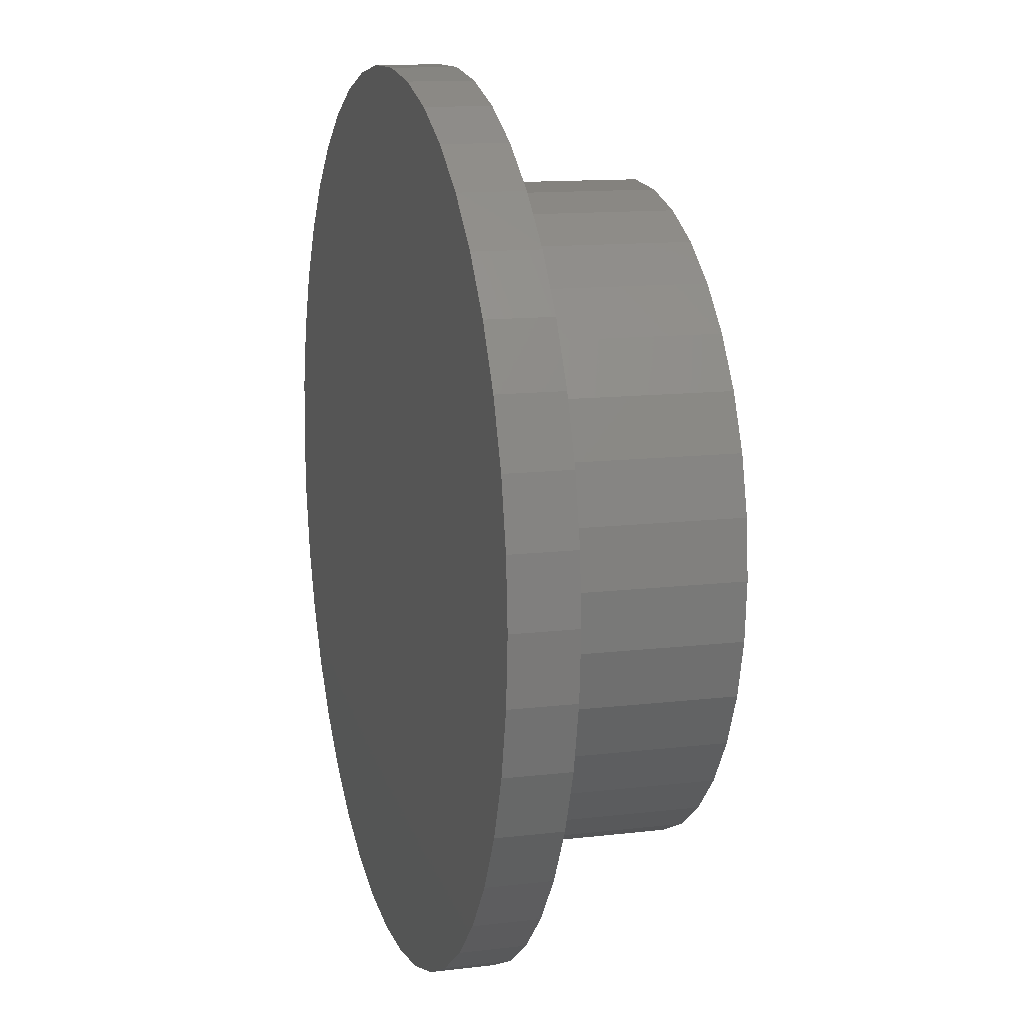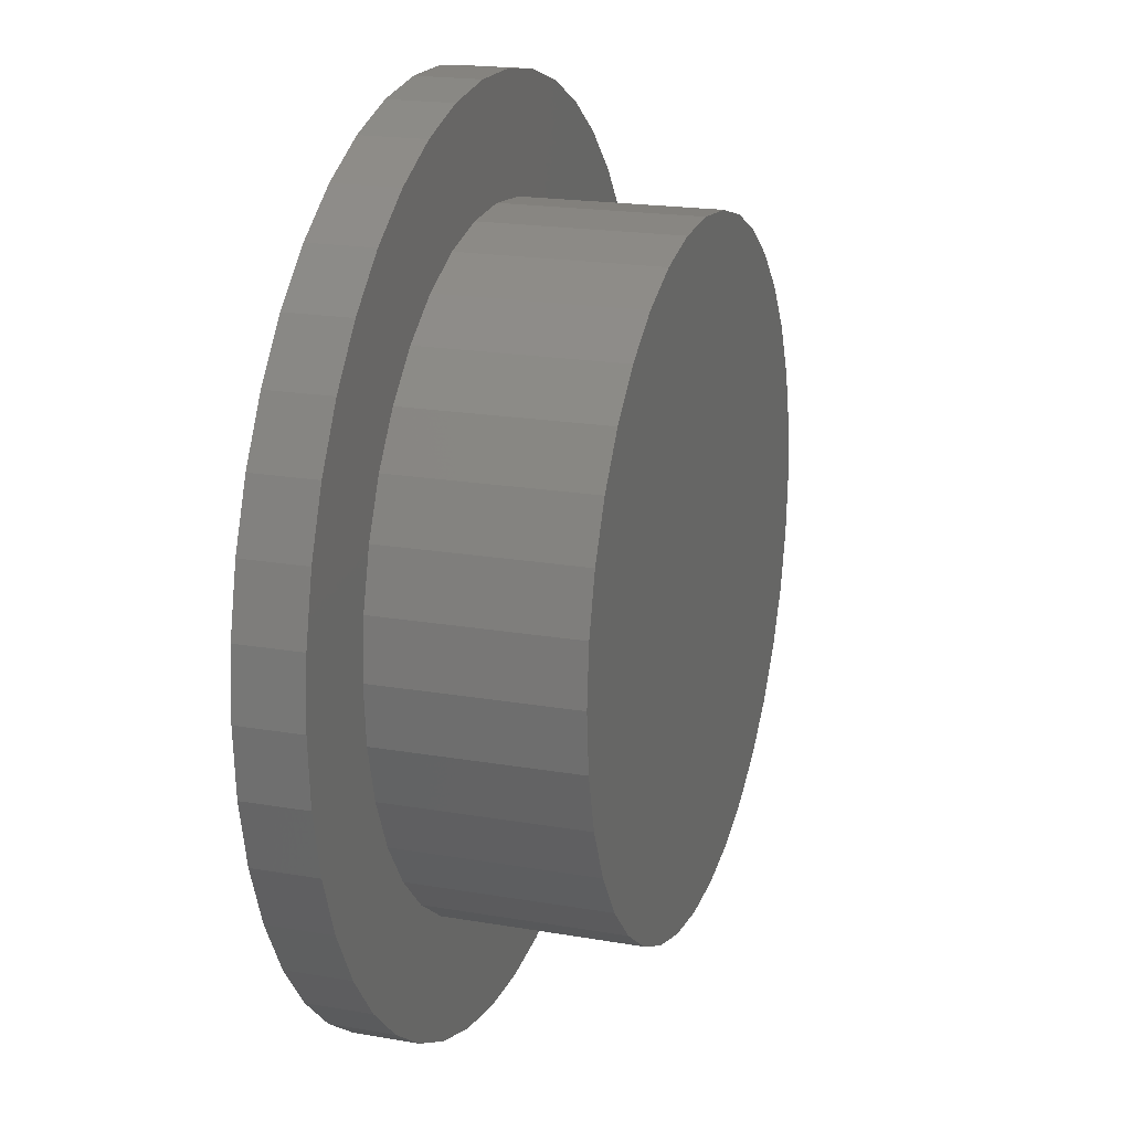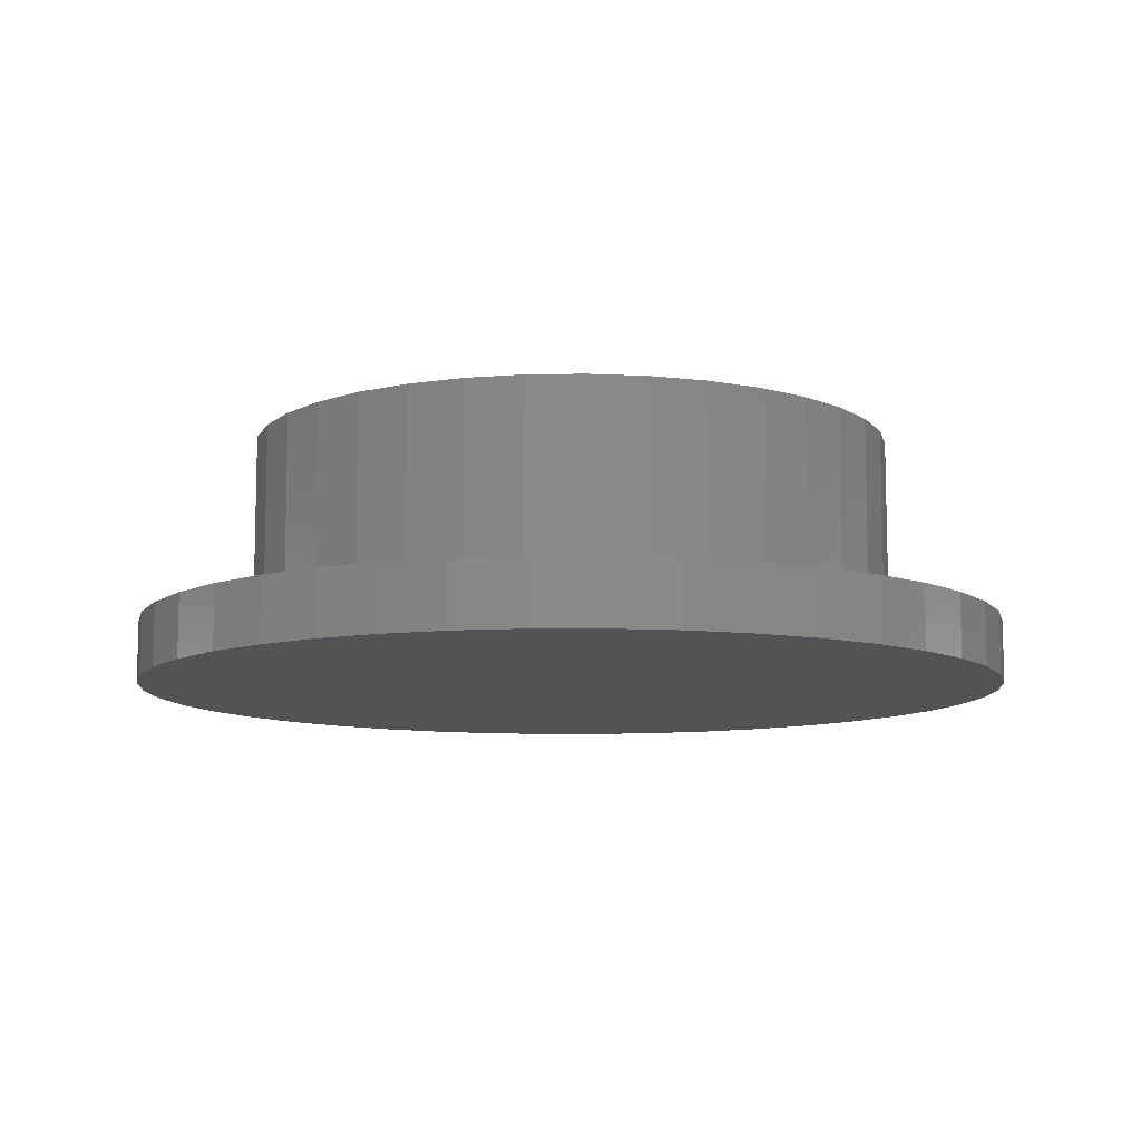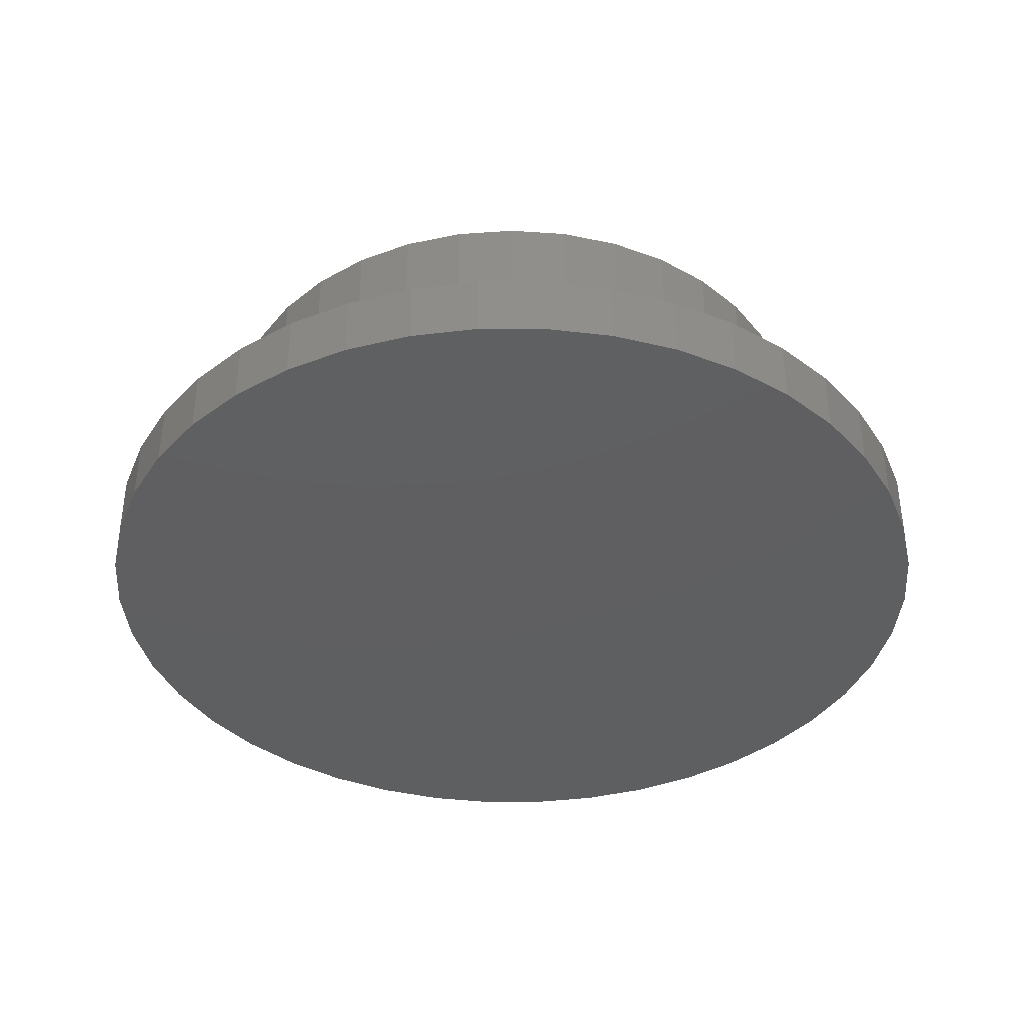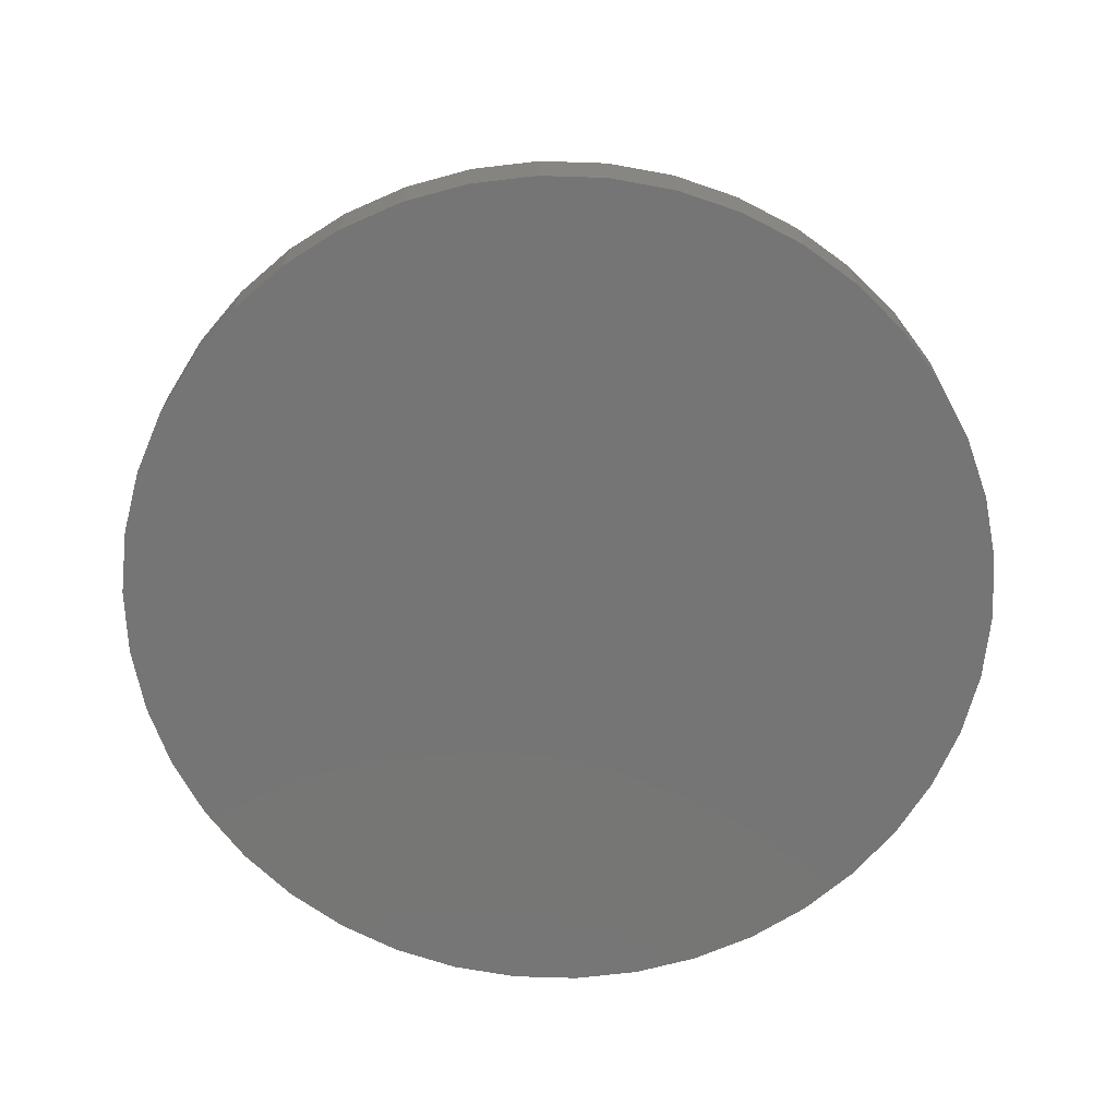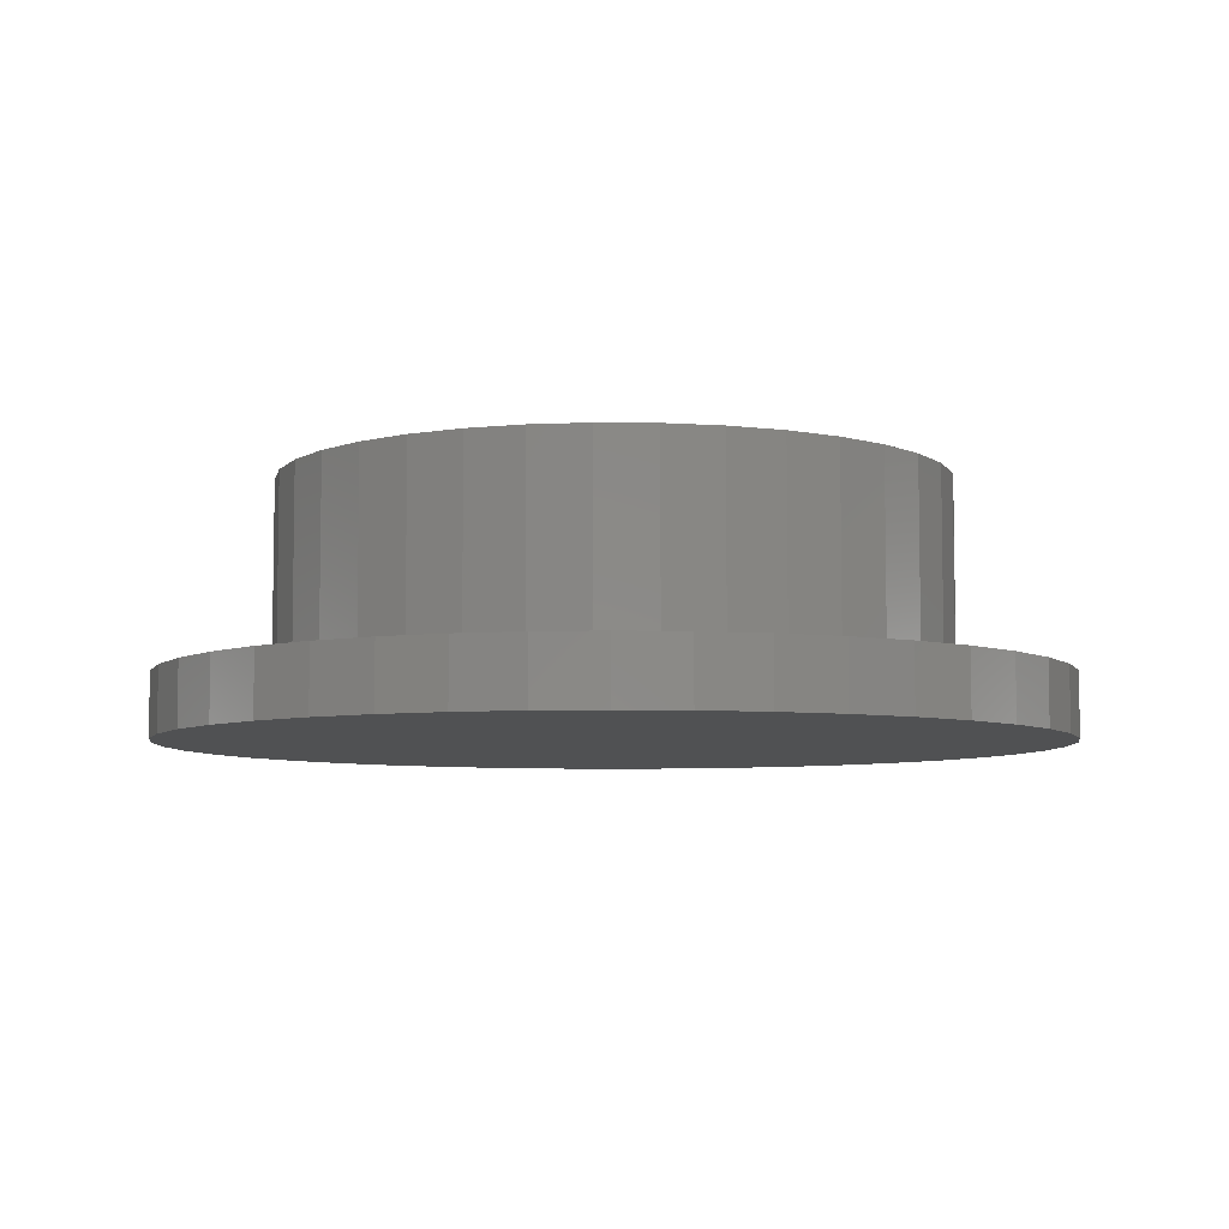
<metadata>
{"format":"stl","ext":"stl","renderer":"f3d","projection":"perspective","resolution":1024,"background":"white","views":[{"elev":12.6,"azim":-105.5,"up":"+Y"},{"elev":19.0,"azim":-71.7,"up":"+Y"},{"elev":-9.8,"azim":17.4,"up":"+Z"},{"elev":-38.6,"azim":60.1,"up":"+Z"},{"elev":-67.8,"azim":135.3,"up":"+Z"},{"elev":-6.5,"azim":-166.8,"up":"+Z"}]}
</metadata>
<code>
# stl→obj: 156 verts, 308 faces
v -3.461 0.5217 0.5
v -3.461 0.5217 -1.788e-07
v -3.5 -0 0.5
v -3.5 -0 -1.788e-07
v -3.461 -0.5217 0.5
v -3.461 -0.5217 -1.788e-07
v -3.344 -1.032 0.5
v -3.344 -1.032 -1.788e-07
v -3.153 -1.519 0.5
v -3.153 -1.519 -1.788e-07
v -2.892 -1.972 0.5
v -2.892 -1.972 -1.788e-07
v -2.566 -2.381 0.5
v -2.566 -2.381 -1.788e-07
v -2.182 -2.736 0.5
v -2.182 -2.736 -1.788e-07
v -1.75 -3.031 0.5
v -1.75 -3.031 -1.788e-07
v -1.279 -3.258 0.5
v -1.279 -3.258 -1.788e-07
v -0.7788 -3.412 0.5
v -0.7788 -3.412 -1.788e-07
v -0.2616 -3.49 0.5
v -0.2616 -3.49 -1.788e-07
v 0.2616 -3.49 0.5
v 0.2616 -3.49 -1.788e-07
v 0.7788 -3.412 0.5
v 0.7788 -3.412 -1.788e-07
v 1.279 -3.258 0.5
v 1.279 -3.258 -1.788e-07
v 1.75 -3.031 0.5
v 1.75 -3.031 -1.788e-07
v 2.182 -2.736 0.5
v 2.182 -2.736 -1.788e-07
v 2.566 -2.381 0.5
v 2.566 -2.381 -1.788e-07
v 2.892 -1.972 0.5
v 2.892 -1.972 -1.788e-07
v 3.153 -1.519 0.5
v 3.153 -1.519 -1.788e-07
v 3.345 -1.032 0.5
v 3.345 -1.032 -1.788e-07
v 3.461 -0.5217 0.5
v 3.461 -0.5217 -1.788e-07
v 3.5 -0 0.5
v 3.5 -0 -1.788e-07
v 3.461 0.5217 0.5
v 3.461 0.5217 -1.788e-07
v 3.345 1.032 0.5
v 3.345 1.032 -1.788e-07
v 3.153 1.519 0.5
v 3.153 1.519 -1.788e-07
v 2.892 1.972 0.5
v 2.892 1.972 -1.788e-07
v 2.566 2.381 0.5
v 2.566 2.381 -1.788e-07
v 2.182 2.736 0.5
v 2.182 2.736 -1.788e-07
v 1.75 3.031 0.5
v 1.75 3.031 -1.788e-07
v 1.279 3.258 0.5
v 1.279 3.258 -1.788e-07
v 0.7788 3.412 0.5
v 0.7788 3.412 -1.788e-07
v 0.2616 3.49 0.5
v 0.2616 3.49 -1.788e-07
v -0.2616 3.49 0.5
v -0.2616 3.49 -1.788e-07
v -0.7788 3.412 0.5
v -0.7788 3.412 -1.788e-07
v -1.279 3.258 0.5
v -1.279 3.258 -1.788e-07
v -1.75 3.031 0.5
v -1.75 3.031 -1.788e-07
v -2.182 2.736 0.5
v -2.182 2.736 -1.788e-07
v -2.566 2.381 0.5
v -2.566 2.381 -1.788e-07
v -2.892 1.972 0.5
v -2.892 1.972 -1.788e-07
v -3.153 1.519 0.5
v -3.153 1.519 -1.788e-07
v -3.344 1.032 0.5
v -3.344 1.032 -1.788e-07
v -2.561 0.4515 0.5
v -2.6 -0 0.5
v -2.443 0.8892 0.5
v -2.252 1.3 0.5
v -1.992 1.671 0.5
v -1.671 1.992 0.5
v -1.3 2.252 0.5
v -0.8893 2.443 0.5
v -0.4515 2.561 0.5
v 0 2.6 0.5
v 0.4515 2.561 0.5
v 0.8893 2.443 0.5
v 1.3 2.252 0.5
v 1.671 1.992 0.5
v 1.992 1.671 0.5
v 2.252 1.3 0.5
v 2.443 0.8892 0.5
v 2.561 0.4515 0.5
v 2.6 -0 0.5
v 2.561 -0.4515 0.5
v 2.443 -0.8892 0.5
v 2.252 -1.3 0.5
v 1.992 -1.671 0.5
v 1.671 -1.992 0.5
v 1.3 -2.252 0.5
v 0.8893 -2.443 0.5
v 0.4515 -2.561 0.5
v 0 -2.6 0.5
v -0.4515 -2.561 0.5
v -0.8893 -2.443 0.5
v -1.3 -2.252 0.5
v -1.671 -1.992 0.5
v -1.992 -1.671 0.5
v -2.252 -1.3 0.5
v -2.443 -0.8892 0.5
v -2.561 -0.4515 0.5
v -2.561 -0.4515 2
v -2.6 -0 2
v -2.561 0.4515 2
v -2.443 0.8892 2
v -2.252 1.3 2
v -1.992 1.671 2
v -1.671 1.992 2
v -1.3 2.252 2
v -0.8893 2.443 2
v -0.4515 2.561 2
v 0 2.6 2
v 0.4515 2.561 2
v 0.8893 2.443 2
v 1.3 2.252 2
v 1.671 1.992 2
v 1.992 1.671 2
v 2.252 1.3 2
v 2.443 0.8892 2
v 2.561 0.4515 2
v 2.6 -0 2
v 2.561 -0.4515 2
v 2.443 -0.8892 2
v 2.252 -1.3 2
v 1.992 -1.671 2
v 1.671 -1.992 2
v 1.3 -2.252 2
v 0.8893 -2.443 2
v 0.4515 -2.561 2
v 0 -2.6 2
v -0.4515 -2.561 2
v -0.8893 -2.443 2
v -1.3 -2.252 2
v -1.671 -1.992 2
v -1.992 -1.671 2
v -2.252 -1.3 2
v -2.443 -0.8892 2
f 1 2 3
f 3 2 4
f 3 4 5
f 5 4 6
f 5 6 7
f 7 6 8
f 7 8 9
f 9 8 10
f 9 10 11
f 11 10 12
f 11 12 13
f 13 12 14
f 13 14 15
f 15 14 16
f 15 16 17
f 17 16 18
f 17 18 19
f 19 18 20
f 19 20 21
f 21 20 22
f 21 22 23
f 23 22 24
f 23 24 25
f 25 24 26
f 25 26 27
f 27 26 28
f 27 28 29
f 29 28 30
f 29 30 31
f 31 30 32
f 31 32 33
f 33 32 34
f 33 34 35
f 35 34 36
f 35 36 37
f 37 36 38
f 37 38 39
f 39 38 40
f 39 40 41
f 41 40 42
f 41 42 43
f 43 42 44
f 43 44 45
f 45 44 46
f 45 46 47
f 47 46 48
f 47 48 49
f 49 48 50
f 49 50 51
f 51 50 52
f 51 52 53
f 53 52 54
f 53 54 55
f 55 54 56
f 55 56 57
f 57 56 58
f 57 58 59
f 59 58 60
f 59 60 61
f 61 60 62
f 61 62 63
f 63 62 64
f 63 64 65
f 65 64 66
f 65 66 67
f 67 66 68
f 67 68 69
f 69 68 70
f 69 70 71
f 71 70 72
f 71 72 73
f 73 72 74
f 73 74 75
f 75 74 76
f 75 76 77
f 77 76 78
f 77 78 79
f 79 78 80
f 79 80 81
f 81 80 82
f 81 82 83
f 83 82 84
f 83 84 1
f 1 84 2
f 85 1 86
f 86 1 3
f 86 3 5
f 1 85 83
f 83 85 87
f 83 87 81
f 81 87 88
f 81 88 79
f 79 88 89
f 79 89 77
f 77 89 90
f 77 90 75
f 75 90 91
f 75 91 73
f 73 91 71
f 71 91 92
f 71 92 69
f 69 92 93
f 69 93 67
f 67 93 94
f 67 94 65
f 65 94 95
f 65 95 63
f 63 95 96
f 63 96 61
f 61 96 97
f 61 97 59
f 59 97 57
f 57 97 98
f 57 98 55
f 55 98 99
f 55 99 53
f 53 99 100
f 53 100 51
f 51 100 101
f 51 101 49
f 49 101 102
f 49 102 47
f 47 102 103
f 47 103 45
f 45 103 43
f 43 103 104
f 43 104 41
f 41 104 105
f 41 105 39
f 39 105 106
f 39 106 37
f 37 106 107
f 37 107 35
f 35 107 108
f 35 108 33
f 33 108 109
f 33 109 31
f 31 109 29
f 29 109 110
f 29 110 27
f 27 110 111
f 27 111 25
f 25 111 112
f 25 112 23
f 23 112 113
f 23 113 21
f 21 113 114
f 21 114 19
f 19 114 115
f 19 115 17
f 17 115 15
f 15 115 116
f 15 116 13
f 13 116 117
f 13 117 11
f 11 117 118
f 11 118 9
f 9 118 119
f 9 119 7
f 7 119 120
f 7 120 5
f 5 120 86
f 120 121 86
f 86 121 122
f 86 122 85
f 85 122 123
f 85 123 87
f 87 123 124
f 87 124 88
f 88 124 125
f 88 125 89
f 89 125 126
f 89 126 90
f 90 126 127
f 90 127 91
f 91 127 128
f 91 128 92
f 92 128 129
f 92 129 93
f 93 129 130
f 93 130 94
f 94 130 131
f 94 131 95
f 95 131 132
f 95 132 96
f 96 132 133
f 96 133 97
f 97 133 134
f 97 134 98
f 98 134 135
f 98 135 99
f 99 135 136
f 99 136 100
f 100 136 137
f 100 137 101
f 101 137 138
f 101 138 102
f 102 138 139
f 102 139 103
f 103 139 140
f 103 140 104
f 104 140 141
f 104 141 105
f 105 141 142
f 105 142 106
f 106 142 143
f 106 143 107
f 107 143 144
f 107 144 108
f 108 144 145
f 108 145 109
f 109 145 146
f 109 146 110
f 110 146 147
f 110 147 111
f 111 147 148
f 111 148 112
f 112 148 149
f 112 149 113
f 113 149 150
f 113 150 114
f 114 150 151
f 114 151 115
f 115 151 152
f 115 152 116
f 116 152 153
f 116 153 117
f 117 153 154
f 117 154 118
f 118 154 155
f 118 155 119
f 119 155 156
f 119 156 120
f 120 156 121
f 121 141 122
f 122 141 140
f 122 140 123
f 123 140 139
f 123 139 124
f 124 139 138
f 124 138 125
f 125 138 137
f 125 137 126
f 126 137 136
f 126 136 127
f 127 136 135
f 127 135 128
f 128 135 134
f 128 134 129
f 129 134 133
f 129 133 130
f 130 133 132
f 130 132 131
f 141 121 142
f 142 121 156
f 142 156 143
f 143 156 155
f 143 155 144
f 144 155 154
f 144 154 145
f 145 154 153
f 145 153 146
f 146 153 152
f 146 152 147
f 147 152 151
f 147 151 148
f 148 151 150
f 148 150 149
f 2 48 4
f 4 48 46
f 4 46 6
f 6 46 44
f 6 44 8
f 8 44 42
f 8 42 10
f 10 42 40
f 10 40 12
f 12 40 38
f 12 38 14
f 14 38 36
f 14 36 16
f 16 36 34
f 16 34 18
f 18 34 32
f 18 32 20
f 20 32 30
f 20 30 22
f 22 30 28
f 22 28 24
f 24 28 26
f 48 2 50
f 50 2 84
f 50 84 52
f 52 84 82
f 52 82 54
f 54 82 80
f 54 80 56
f 56 80 78
f 56 78 58
f 58 78 76
f 58 76 60
f 60 76 74
f 60 74 62
f 62 74 72
f 62 72 64
f 64 72 70
f 64 70 66
f 66 70 68

</code>
